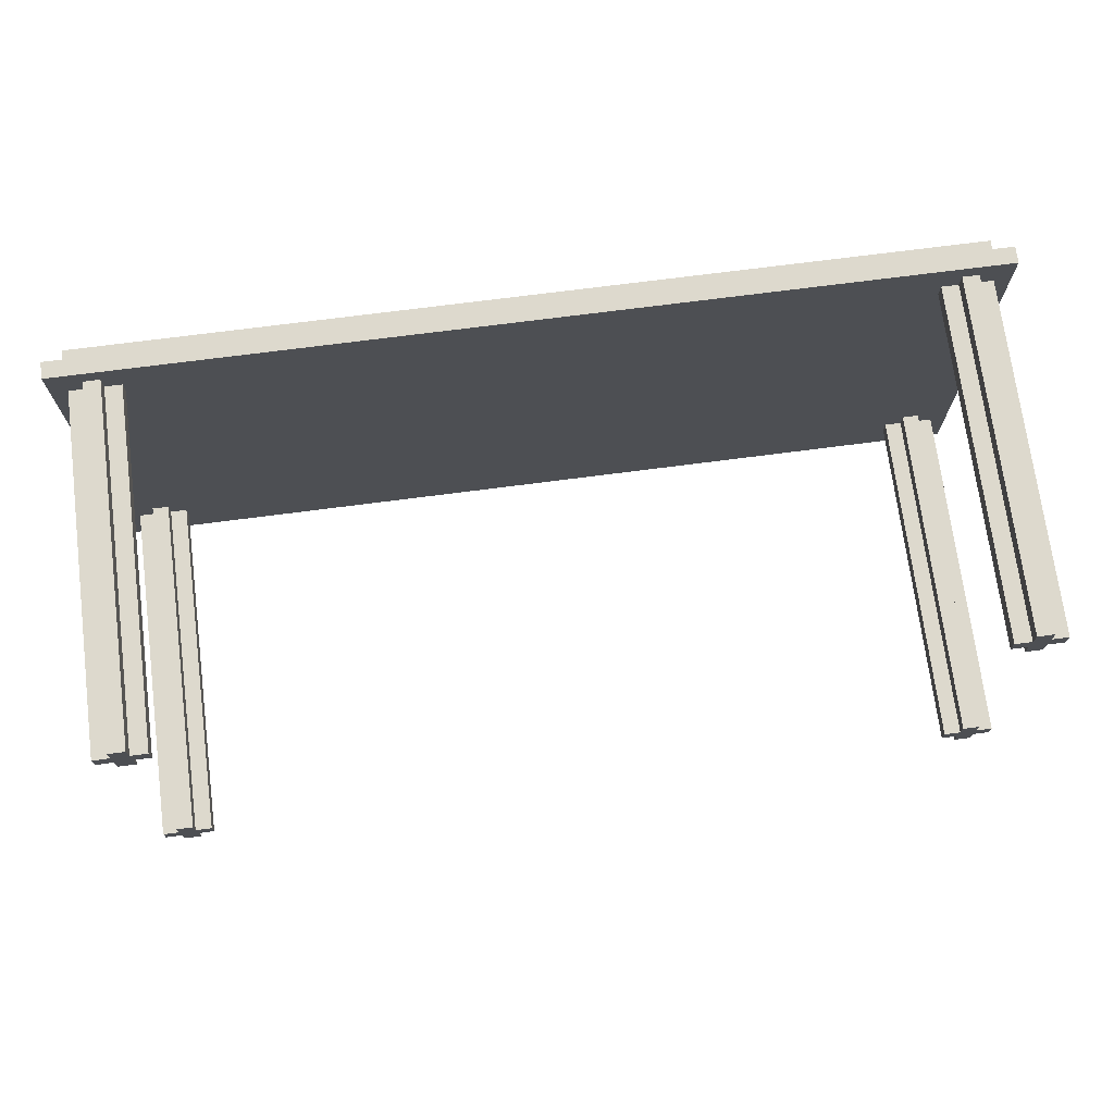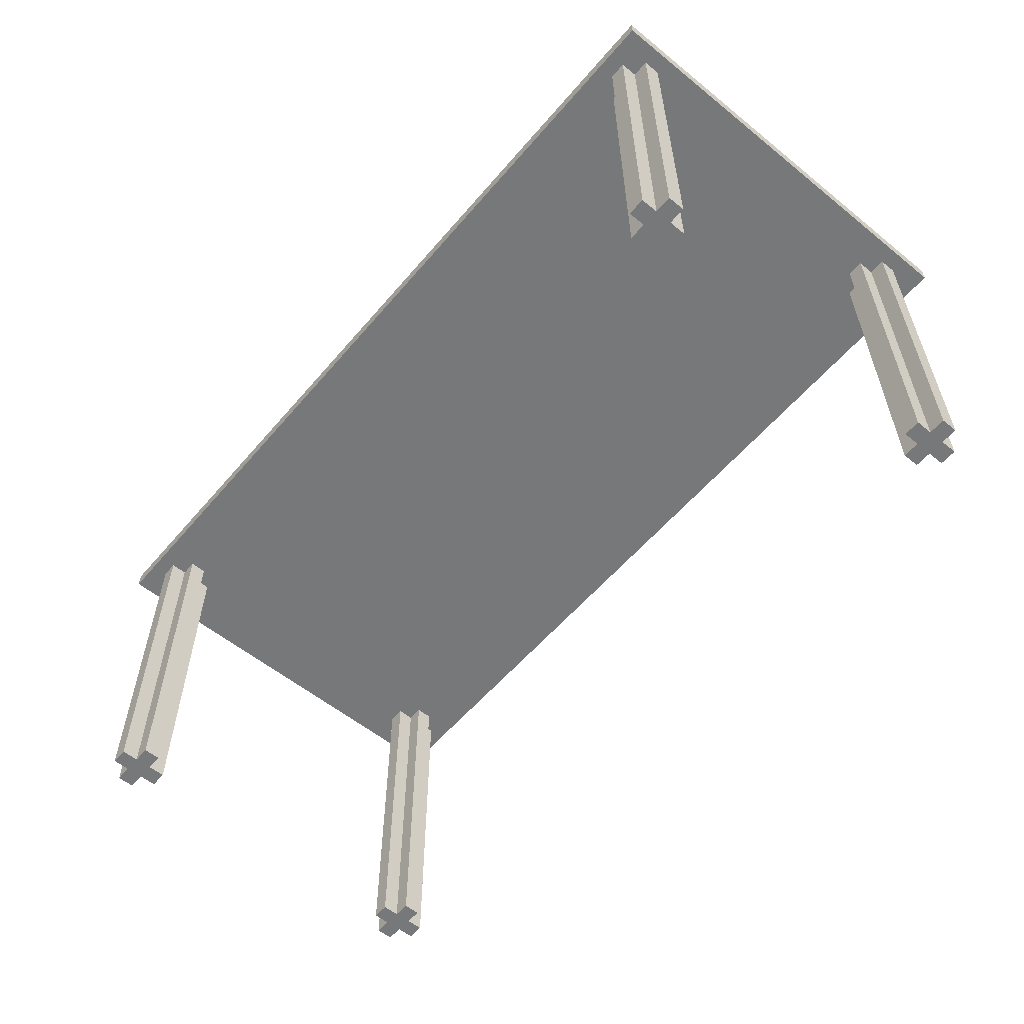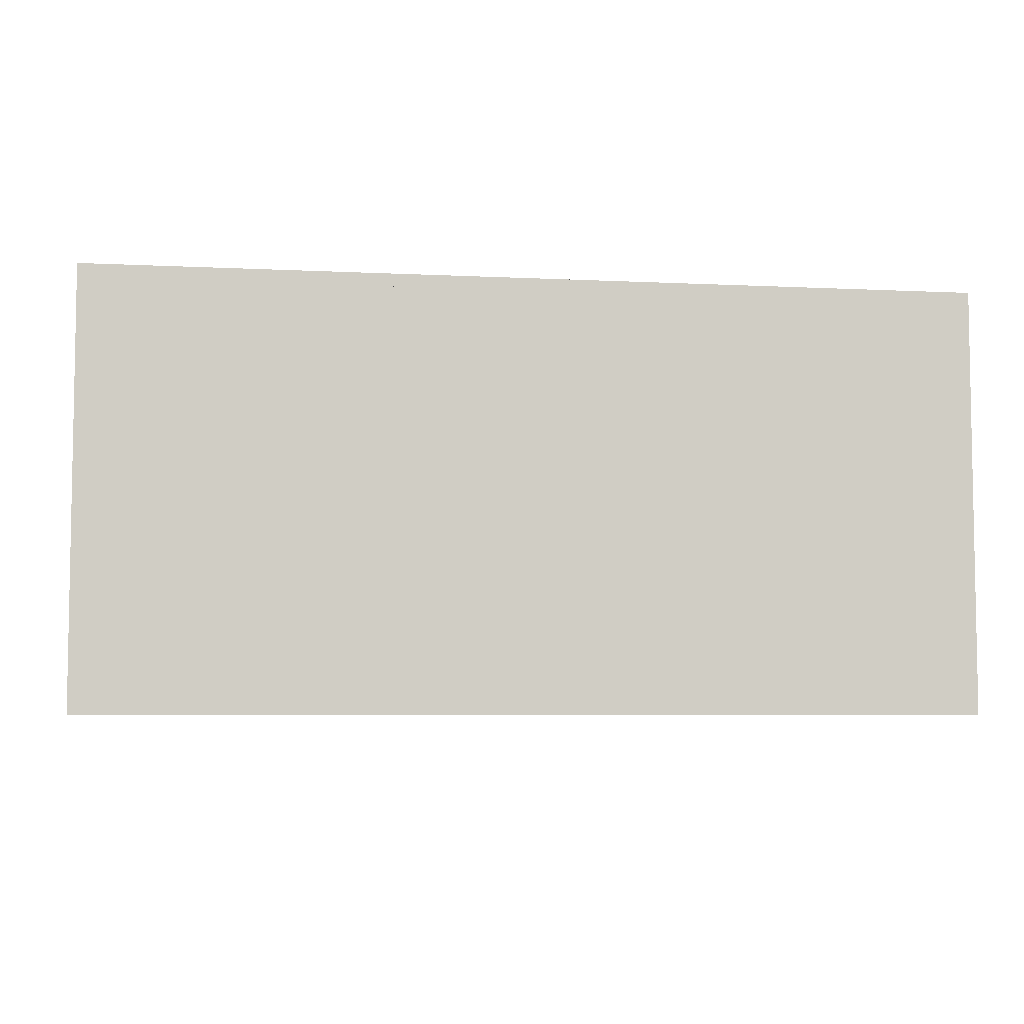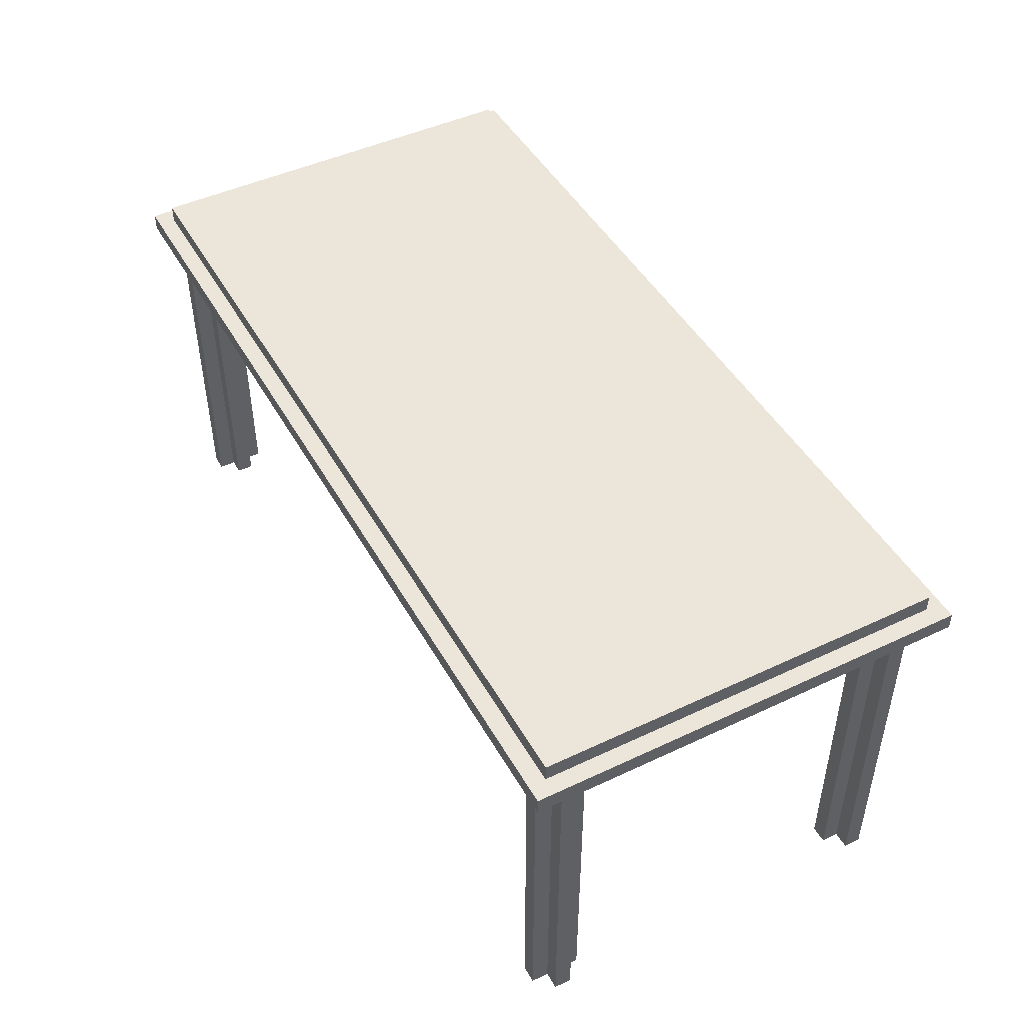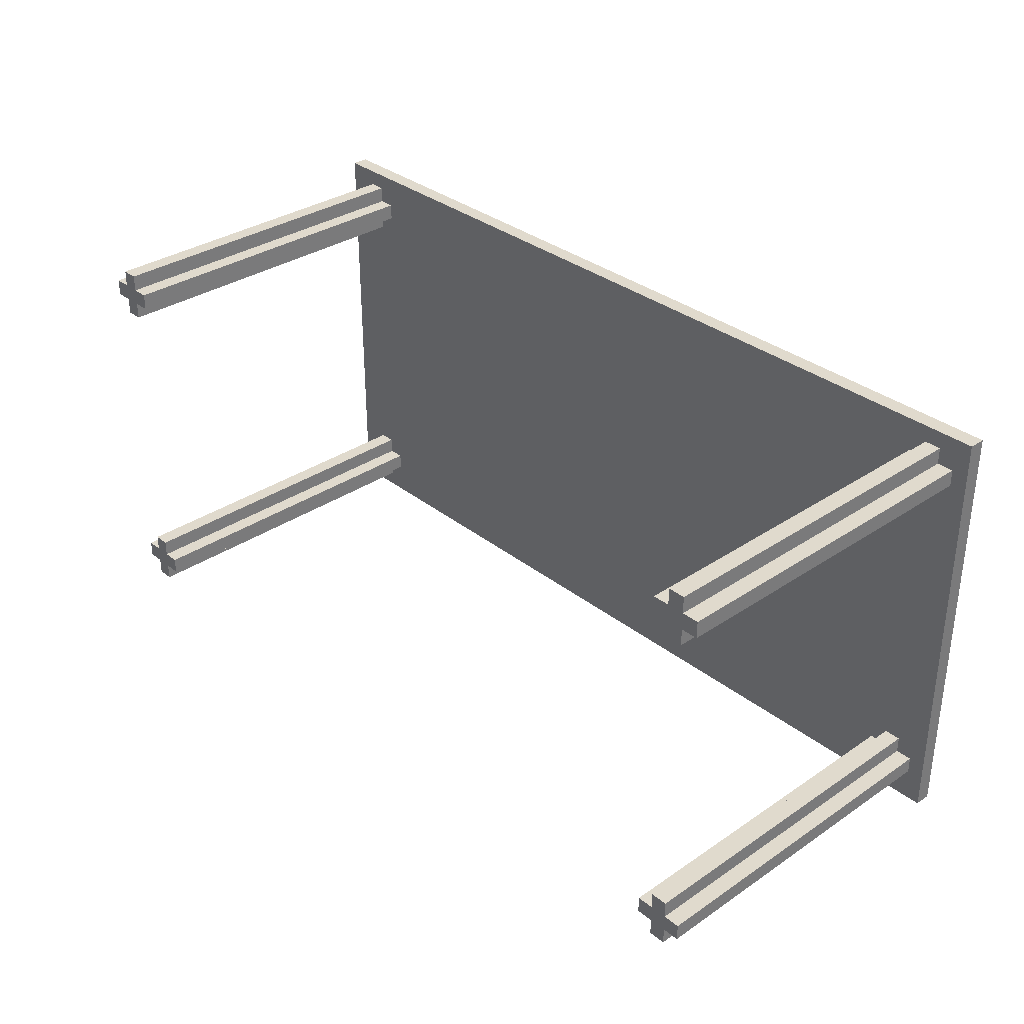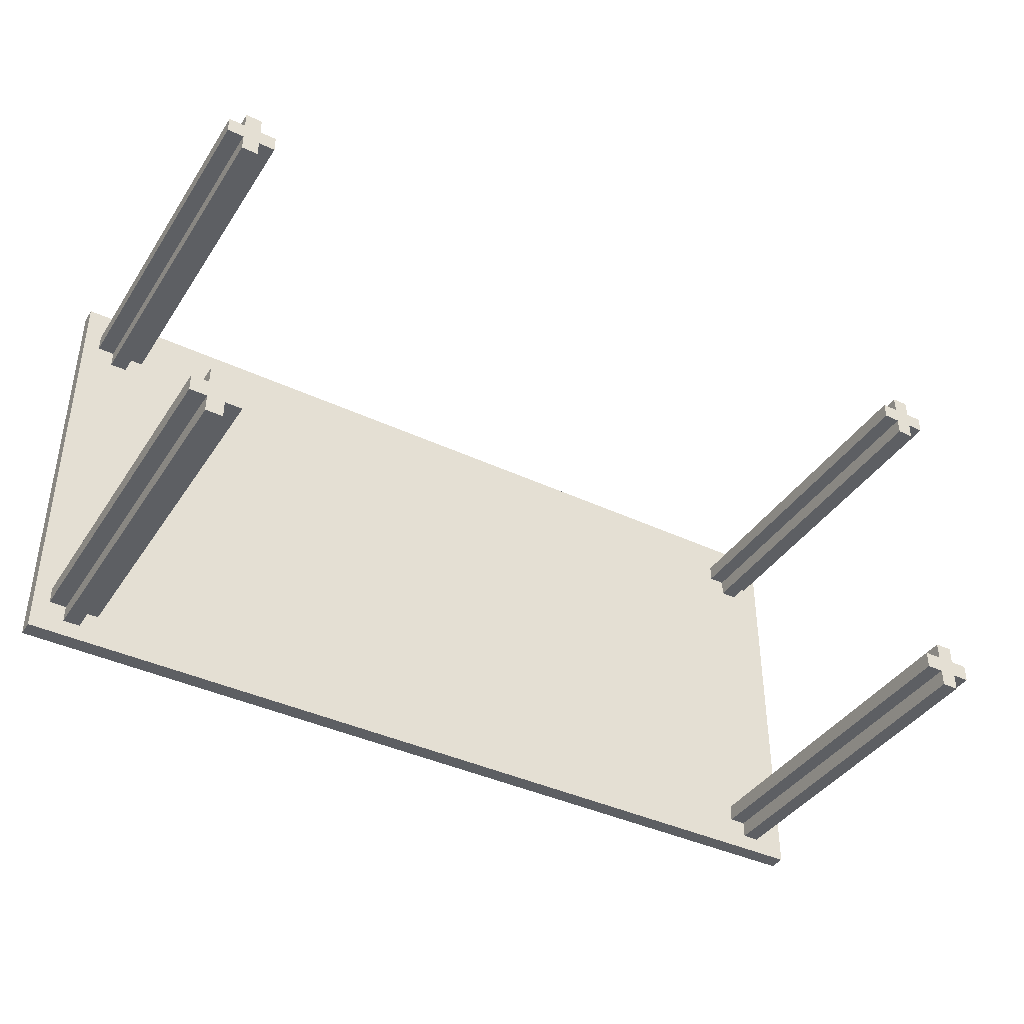
<metadata>
{"format":"obj","ext":"obj","renderer":"f3d","projection":"perspective","resolution":1024,"background":"white","views":[{"elev":72.0,"azim":-7.4,"up":"+Z"},{"elev":-57.4,"azim":-130.0,"up":"+Y"},{"elev":-5.8,"azim":171.4,"up":"+Z"},{"elev":46.8,"azim":-118.2,"up":"+Y"},{"elev":33.1,"azim":47.2,"up":"+Z"},{"elev":-40.0,"azim":-30.2,"up":"+Z"}]}
</metadata>
<code>
g Table
v -27 21 13
v -27 21 -13
v -27 22 13
v -27 22 -13
v -26 0 11
v -26 0 10
v -26 0 -10
v -26 0 -11
v -26 21 11
v -26 21 10
v -26 21 -10
v -26 21 -11
v -26 22 12
v -26 22 -12
v -26 23 12
v -26 23 -12
v -25 0 12
v -25 0 11
v -25 0 10
v -25 0 9
v -25 0 -9
v -25 0 -10
v -25 0 -11
v -25 0 -12
v -25 21 12
v -25 21 11
v -25 21 10
v -25 21 9
v -25 21 -9
v -25 21 -10
v -25 21 -11
v -25 21 -12
v 23 0 11
v 23 0 10
v 23 0 -10
v 23 0 -11
v 23 21 11
v 23 21 10
v 23 21 -10
v 23 21 -11
v 24 0 12
v 24 0 11
v 24 0 10
v 24 0 9
v 24 0 -9
v 24 0 -10
v 24 0 -11
v 24 0 -12
v 24 21 12
v 24 21 11
v 24 21 10
v 24 21 9
v 24 21 -9
v 24 21 -10
v 24 21 -11
v 24 21 -12
v -24 0 12
v -24 0 11
v -24 0 10
v -24 0 9
v -24 0 -9
v -24 0 -10
v -24 0 -11
v -24 0 -12
v -24 21 12
v -24 21 11
v -24 21 10
v -24 21 9
v -24 21 -9
v -24 21 -10
v -24 21 -11
v -24 21 -12
v -23 0 11
v -23 0 10
v -23 0 -10
v -23 0 -11
v -23 21 11
v -23 21 10
v -23 21 -10
v -23 21 -11
v 25 0 12
v 25 0 11
v 25 0 10
v 25 0 9
v 25 0 -9
v 25 0 -10
v 25 0 -11
v 25 0 -12
v 25 21 12
v 25 21 11
v 25 21 10
v 25 21 9
v 25 21 -9
v 25 21 -10
v 25 21 -11
v 25 21 -12
v 26 0 11
v 26 0 10
v 26 0 -10
v 26 0 -11
v 26 21 11
v 26 21 10
v 26 21 -10
v 26 21 -11
v 26 22 12
v 26 22 -12
v 26 23 12
v 26 23 -12
v 27 21 13
v 27 21 -13
v 27 22 13
v 27 22 -13
v -27 21 13
v -27 22 13
v 27 21 13
v 27 22 13
v -26 22 12
v -26 23 12
v -25 0 12
v -25 21 12
v -24 0 12
v -24 21 12
v 24 0 12
v 24 21 12
v 25 0 12
v 25 21 12
v 26 22 12
v 26 23 12
v -26 0 11
v -26 21 11
v -25 0 11
v -25 21 11
v -24 0 11
v -24 21 11
v -23 0 11
v -23 21 11
v 23 0 11
v 23 21 11
v 24 0 11
v 24 21 11
v 25 0 11
v 25 21 11
v 26 0 11
v 26 21 11
v -25 0 -9
v -25 21 -9
v -24 0 -9
v -24 21 -9
v 24 0 -9
v 24 21 -9
v 25 0 -9
v 25 21 -9
v -26 0 -10
v -26 21 -10
v -25 0 -10
v -25 21 -10
v -24 0 -10
v -24 21 -10
v -23 0 -10
v -23 21 -10
v 23 0 -10
v 23 21 -10
v 24 0 -10
v 24 21 -10
v 25 0 -10
v 25 21 -10
v 26 0 -10
v 26 21 -10
v -26 0 10
v -26 21 10
v -25 0 10
v -25 21 10
v -24 0 10
v -24 21 10
v -23 0 10
v -23 21 10
v 23 0 10
v 23 21 10
v 24 0 10
v 24 21 10
v 25 0 10
v 25 21 10
v 26 0 10
v 26 21 10
v -25 0 9
v -25 21 9
v -24 0 9
v -24 21 9
v 24 0 9
v 24 21 9
v 25 0 9
v 25 21 9
v -26 0 -11
v -26 21 -11
v -25 0 -11
v -25 21 -11
v -24 0 -11
v -24 21 -11
v -23 0 -11
v -23 21 -11
v 23 0 -11
v 23 21 -11
v 24 0 -11
v 24 21 -11
v 25 0 -11
v 25 21 -11
v 26 0 -11
v 26 21 -11
v -26 22 -12
v -26 23 -12
v -25 0 -12
v -25 21 -12
v -24 0 -12
v -24 21 -12
v 24 0 -12
v 24 21 -12
v 25 0 -12
v 25 21 -12
v 26 22 -12
v 26 23 -12
v -27 21 -13
v -27 22 -13
v 27 21 -13
v 27 22 -13
v -25 0 12
v -24 0 12
v 24 0 12
v 25 0 12
v -26 0 11
v -25 0 11
v -24 0 11
v -23 0 11
v 23 0 11
v 24 0 11
v 25 0 11
v 26 0 11
v -26 0 10
v -25 0 10
v -24 0 10
v -23 0 10
v 23 0 10
v 24 0 10
v 25 0 10
v 26 0 10
v -25 0 9
v -24 0 9
v 24 0 9
v 25 0 9
v -25 0 -9
v -24 0 -9
v 24 0 -9
v 25 0 -9
v -26 0 -10
v -25 0 -10
v -24 0 -10
v -23 0 -10
v 23 0 -10
v 24 0 -10
v 25 0 -10
v 26 0 -10
v -26 0 -11
v -25 0 -11
v -24 0 -11
v -23 0 -11
v 23 0 -11
v 24 0 -11
v 25 0 -11
v 26 0 -11
v -25 0 -12
v -24 0 -12
v 24 0 -12
v 25 0 -12
v -27 21 13
v 27 21 13
v -25 21 12
v -24 21 12
v 24 21 12
v 25 21 12
v -26 21 11
v -25 21 11
v -24 21 11
v -23 21 11
v 23 21 11
v 24 21 11
v 25 21 11
v 26 21 11
v -26 21 10
v -25 21 10
v -24 21 10
v -23 21 10
v 23 21 10
v 24 21 10
v 25 21 10
v 26 21 10
v -25 21 9
v -24 21 9
v 24 21 9
v 25 21 9
v -25 21 -9
v -24 21 -9
v 24 21 -9
v 25 21 -9
v -26 21 -10
v -25 21 -10
v -24 21 -10
v -23 21 -10
v 23 21 -10
v 24 21 -10
v 25 21 -10
v 26 21 -10
v -26 21 -11
v -25 21 -11
v -24 21 -11
v -23 21 -11
v 23 21 -11
v 24 21 -11
v 25 21 -11
v 26 21 -11
v -25 21 -12
v -24 21 -12
v 24 21 -12
v 25 21 -12
v -27 21 -13
v 27 21 -13
v -27 22 13
v 27 22 13
v -26 22 12
v 26 22 12
v -26 22 -12
v 26 22 -12
v -27 22 -13
v 27 22 -13
v -26 23 12
v 26 23 12
v -26 23 -12
v 26 23 -12
f 3 2 1
f 4 2 3
f 9 6 5
f 10 6 9
f 11 8 7
f 12 8 11
f 15 14 13
f 16 14 15
f 25 18 17
f 26 18 25
f 27 20 19
f 28 20 27
f 29 22 21
f 30 22 29
f 31 24 23
f 32 24 31
f 37 34 33
f 38 34 37
f 39 36 35
f 40 36 39
f 49 42 41
f 50 42 49
f 51 44 43
f 52 44 51
f 53 46 45
f 54 46 53
f 55 48 47
f 56 48 55
f 57 58 65
f 65 58 66
f 59 60 67
f 67 60 68
f 61 62 69
f 69 62 70
f 63 64 71
f 71 64 72
f 73 74 77
f 77 74 78
f 75 76 79
f 79 76 80
f 81 82 89
f 89 82 90
f 83 84 91
f 91 84 92
f 85 86 93
f 93 86 94
f 87 88 95
f 95 88 96
f 97 98 101
f 101 98 102
f 99 100 103
f 103 100 104
f 105 106 107
f 107 106 108
f 109 110 111
f 111 110 112
f 115 114 113
f 116 114 115
f 121 120 119
f 122 120 121
f 125 124 123
f 126 124 125
f 127 118 117
f 128 118 127
f 131 130 129
f 132 130 131
f 135 134 133
f 136 134 135
f 139 138 137
f 140 138 139
f 143 142 141
f 144 142 143
f 147 146 145
f 148 146 147
f 151 150 149
f 152 150 151
f 155 154 153
f 156 154 155
f 159 158 157
f 160 158 159
f 163 162 161
f 164 162 163
f 167 166 165
f 168 166 167
f 169 170 171
f 171 170 172
f 173 174 175
f 175 174 176
f 177 178 179
f 179 178 180
f 181 182 183
f 183 182 184
f 185 186 187
f 187 186 188
f 189 190 191
f 191 190 192
f 193 194 195
f 195 194 196
f 197 198 199
f 199 198 200
f 201 202 203
f 203 202 204
f 205 206 207
f 207 206 208
f 211 212 213
f 213 212 214
f 215 216 217
f 217 216 218
f 209 210 219
f 219 210 220
f 221 222 223
f 223 222 224
f 230 226 225
f 231 226 230
f 234 228 227
f 235 228 234
f 237 232 231
f 237 230 229
f 237 231 230
f 238 232 237
f 239 232 238
f 240 232 239
f 241 236 235
f 241 235 234
f 241 234 233
f 242 236 241
f 243 236 242
f 244 236 243
f 245 239 238
f 246 239 245
f 247 243 242
f 248 243 247
f 254 250 249
f 255 250 254
f 258 252 251
f 259 252 258
f 261 256 255
f 261 254 253
f 261 255 254
f 262 256 261
f 263 256 262
f 264 256 263
f 265 259 258
f 265 260 259
f 265 258 257
f 266 260 265
f 267 260 266
f 268 260 267
f 269 263 262
f 270 263 269
f 271 267 266
f 272 267 271
f 275 274 273
f 276 274 275
f 277 274 276
f 278 274 277
f 279 275 273
f 280 275 279
f 281 277 276
f 282 277 281
f 283 277 282
f 284 277 283
f 285 274 278
f 286 274 285
f 287 279 273
f 290 283 282
f 291 283 290
f 294 274 286
f 295 288 287
f 296 292 291
f 296 290 289
f 296 291 290
f 297 292 296
f 298 294 293
f 299 295 287
f 299 298 297
f 299 297 296
f 299 296 295
f 300 298 299
f 301 298 300
f 302 294 298
f 302 298 301
f 303 287 273
f 303 299 287
f 304 299 303
f 305 301 300
f 306 301 305
f 307 301 306
f 308 301 307
f 309 294 302
f 310 274 294
f 310 294 309
f 311 303 273
f 314 307 306
f 315 307 314
f 318 274 310
f 319 312 311
f 320 316 315
f 320 314 313
f 320 315 314
f 321 316 320
f 322 318 317
f 323 319 311
f 323 322 321
f 323 321 320
f 323 311 273
f 323 320 319
f 324 318 322
f 324 322 323
f 324 274 318
f 325 326 327
f 327 326 328
f 325 327 329
f 328 326 330
f 325 329 331
f 329 330 331
f 330 326 332
f 331 330 332
f 333 334 335
f 335 334 336

</code>
